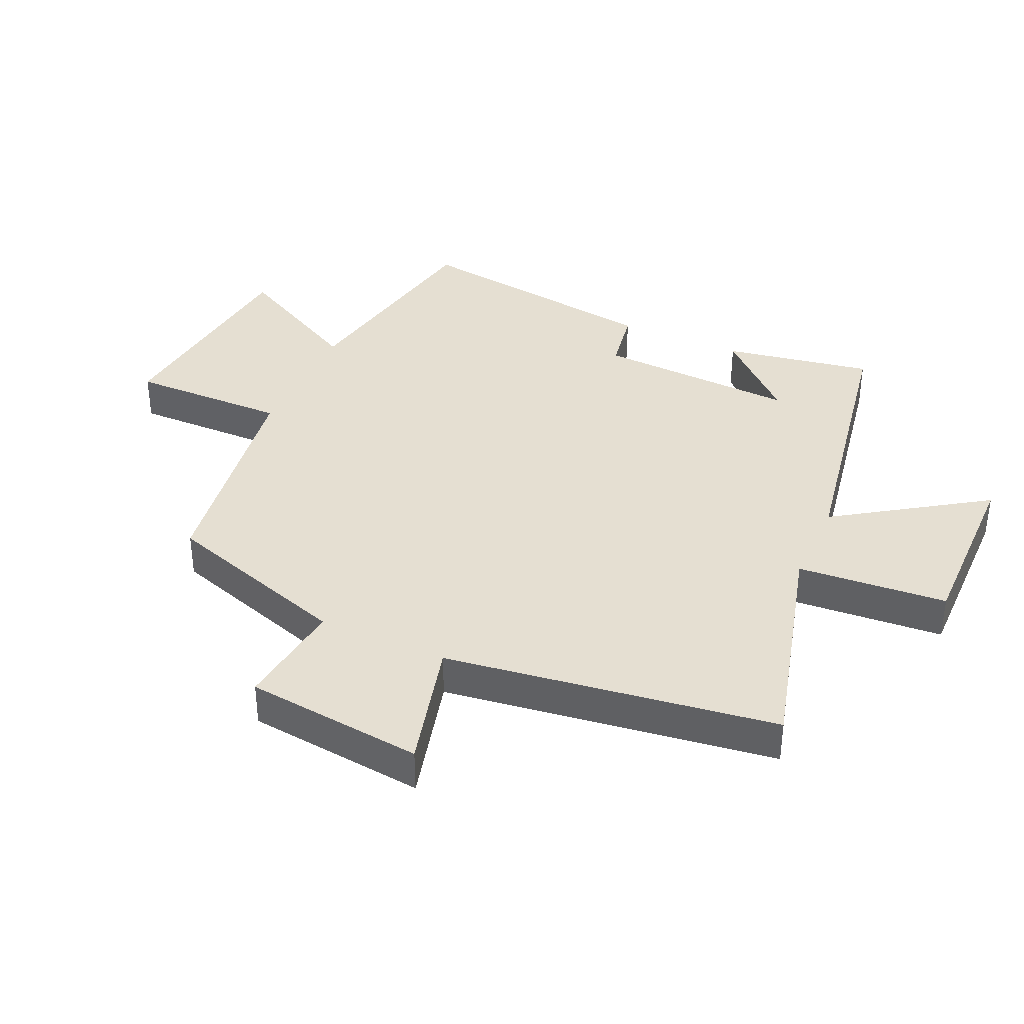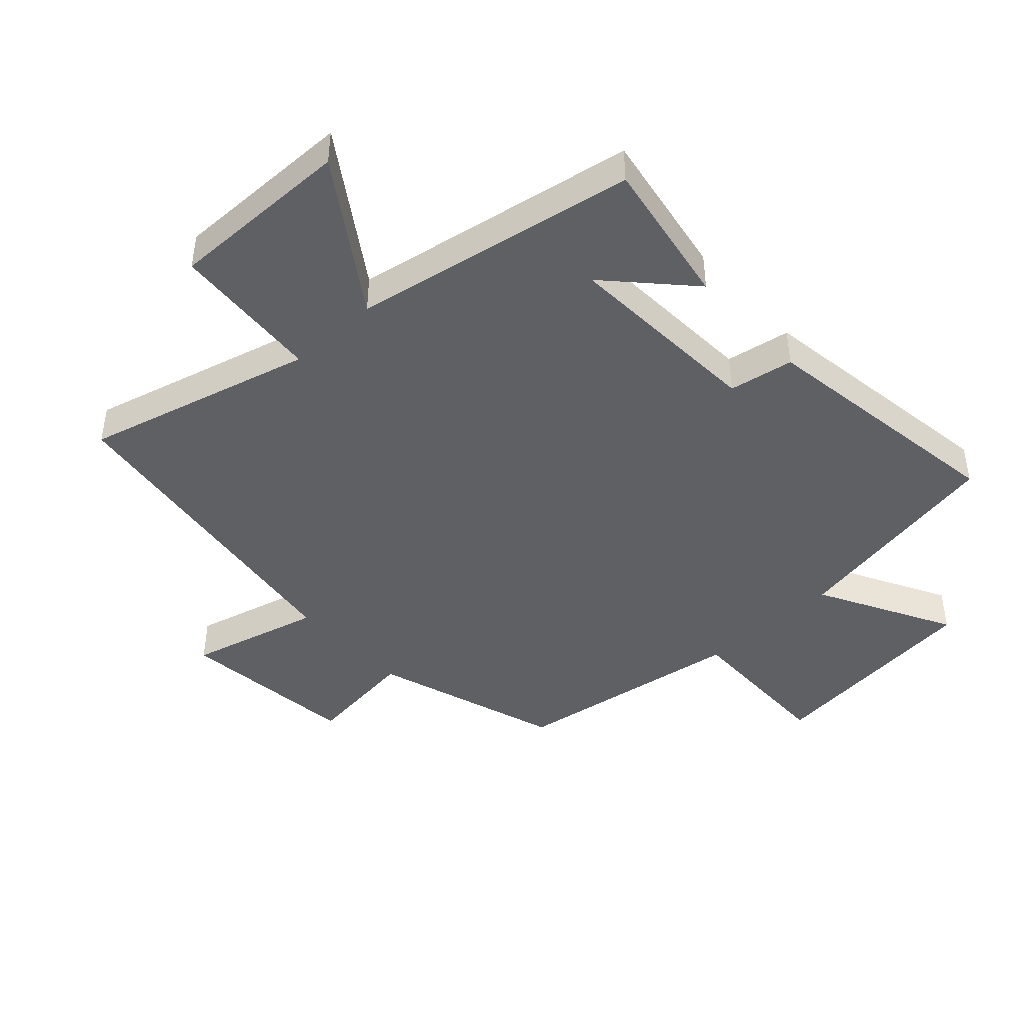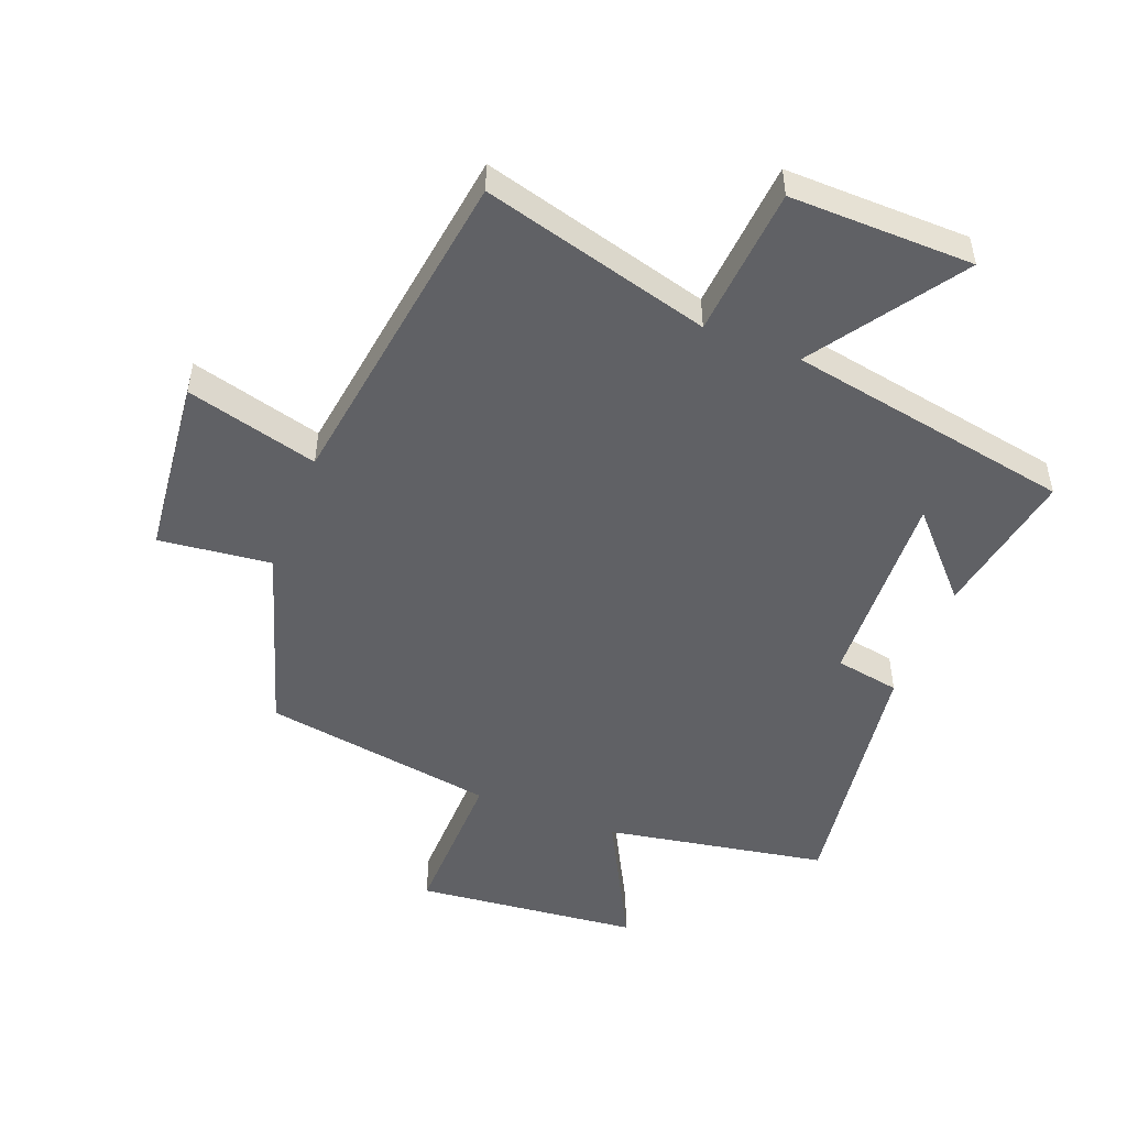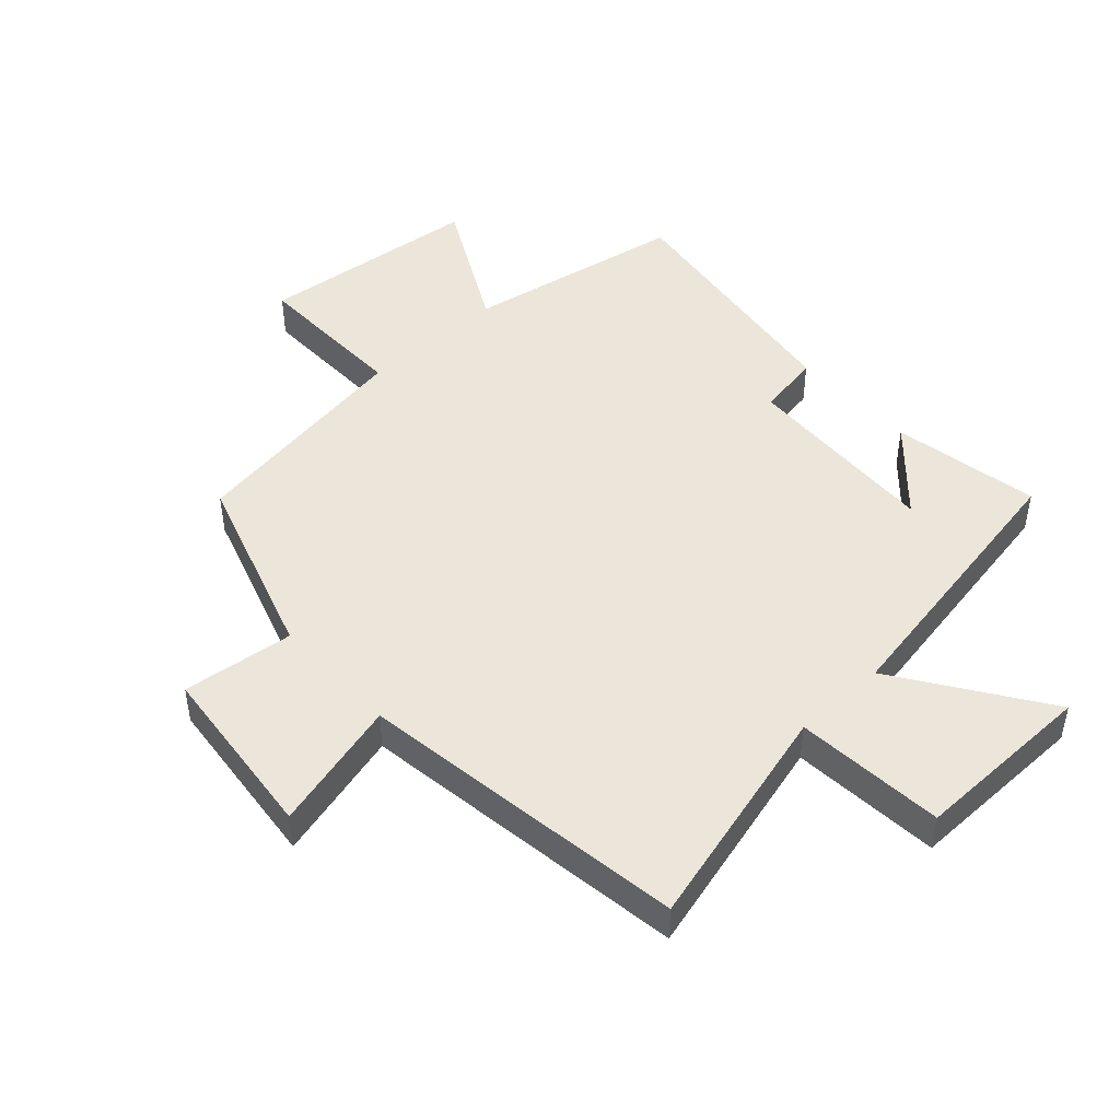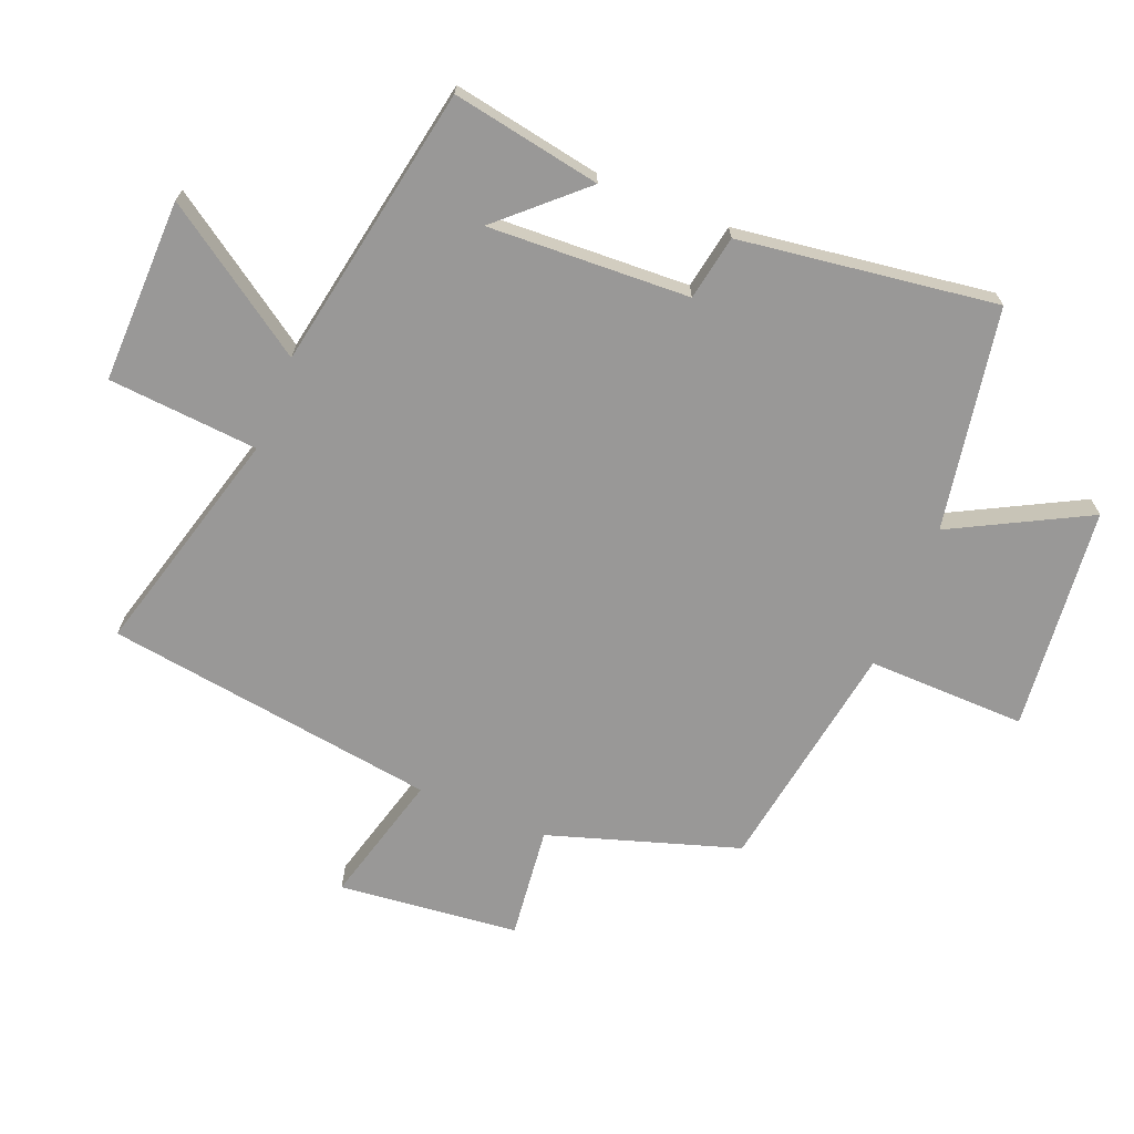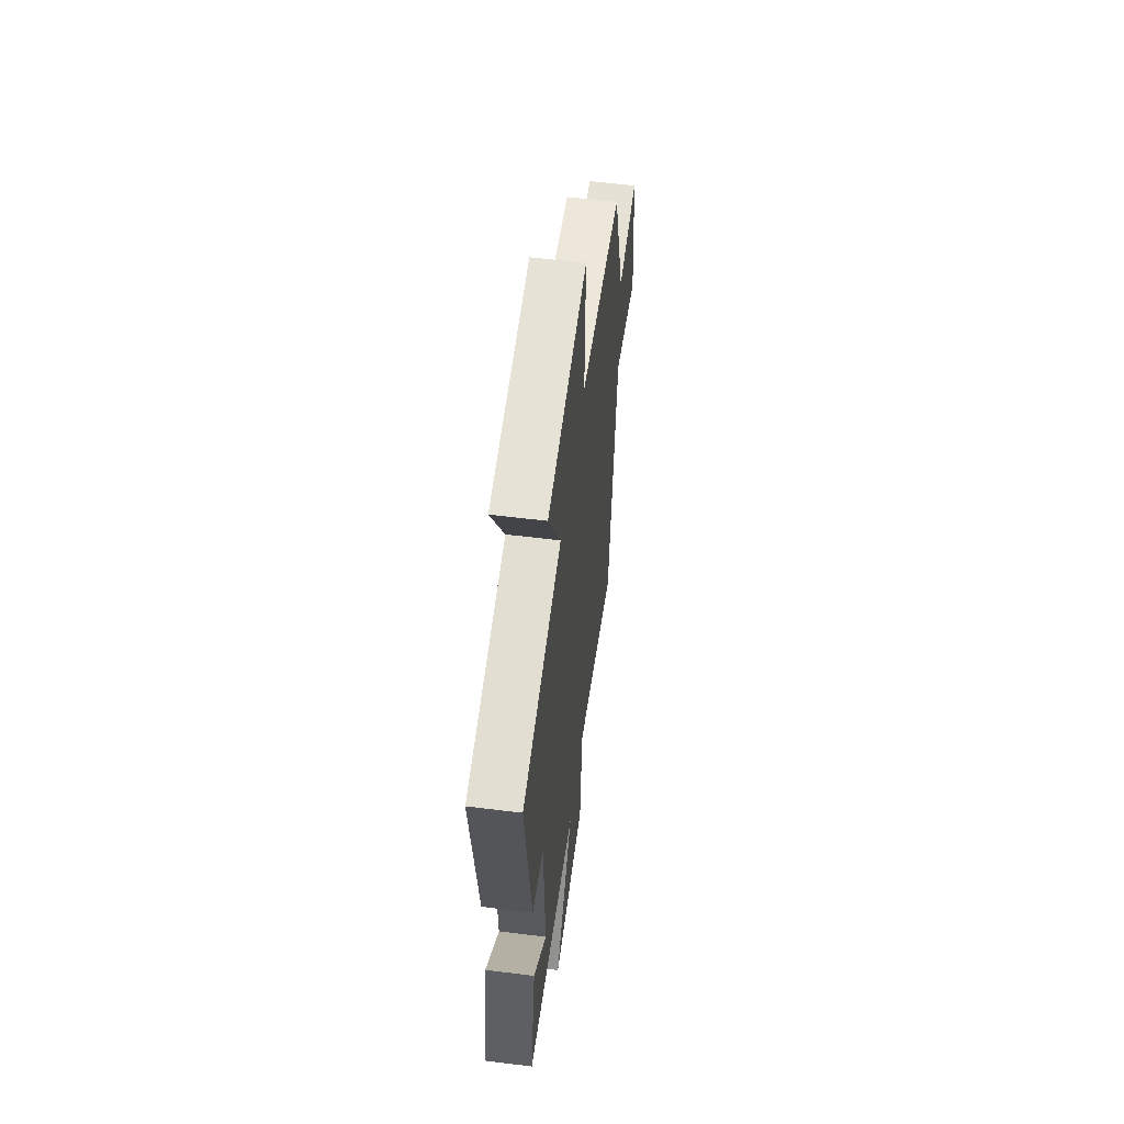
<metadata>
{"format":"obj","ext":"obj","renderer":"f3d","projection":"perspective","resolution":1024,"background":"white","views":[{"elev":37.3,"azim":114.4,"up":"+Y"},{"elev":-44.1,"azim":-137.3,"up":"+Y"},{"elev":-49.8,"azim":158.5,"up":"+Y"},{"elev":46.7,"azim":137.4,"up":"+Y"},{"elev":-68.7,"azim":-112.3,"up":"+Y"},{"elev":57.3,"azim":-82.6,"up":"+Z"}]}
</metadata>
<code>
v -0.559 0.07 0.436
v -0.207 0.07 0.5
v -0.321 0.07 0.714
v 0.035 0.07 0.752
v 0.031 0.07 0.5
v 0.402 0.07 0.442
v 0.5 0.07 0.141
v 0.678 0.07 0.162
v 0.71 0.07 -0.124
v 0.5 0.07 -0.069
v 0.427 0.07 -0.597
v 0.063 0.07 -0.5
v 0.045 0.07 -0.739
v -0.247 0.07 -0.735
v -0.089 0.07 -0.5
v -0.542 0.07 -0.419
v -0.5 0.07 -0.182
v -0.381 0.07 -0.31
v -0.397 0.07 0.01
v -0.5 0.07 0.028
v -0.559 0 0.436
v -0.207 0 0.5
v -0.321 0 0.714
v 0.035 0 0.752
v 0.031 0 0.5
v 0.402 0 0.442
v 0.5 0 0.141
v 0.678 0 0.162
v 0.71 0 -0.124
v 0.5 0 -0.069
v 0.427 0 -0.597
v 0.063 0 -0.5
v 0.045 0 -0.739
v -0.247 0 -0.735
v -0.089 0 -0.5
v -0.542 0 -0.419
v -0.5 0 -0.182
v -0.381 0 -0.31
v -0.397 0 0.01
v -0.5 0 0.028
f 19 20 1 2
f 18 19 2
f 16 17 18
f 15 16 18
f 15 18 2
f 12 13 14 15
f 12 15 2
f 10 11 12 2
f 7 8 9 10
f 5 6 7 10
f 5 10 2 3
f 3 4 5
f 22 21 40 39
f 22 39 38
f 38 37 36
f 38 36 35
f 22 38 35
f 35 34 33 32
f 22 35 32
f 22 32 31 30
f 30 29 28 27
f 30 27 26 25
f 23 22 30 25
f 25 24 23
f 1 21 22 2
f 2 22 23 3
f 3 23 24 4
f 4 24 25 5
f 5 25 26 6
f 6 26 27 7
f 7 27 28 8
f 8 28 29 9
f 9 29 30 10
f 10 30 31 11
f 11 31 32 12
f 12 32 33 13
f 13 33 34 14
f 14 34 35 15
f 15 35 36 16
f 16 36 37 17
f 17 37 38 18
f 18 38 39 19
f 19 39 40 20
f 20 40 21 1

</code>
